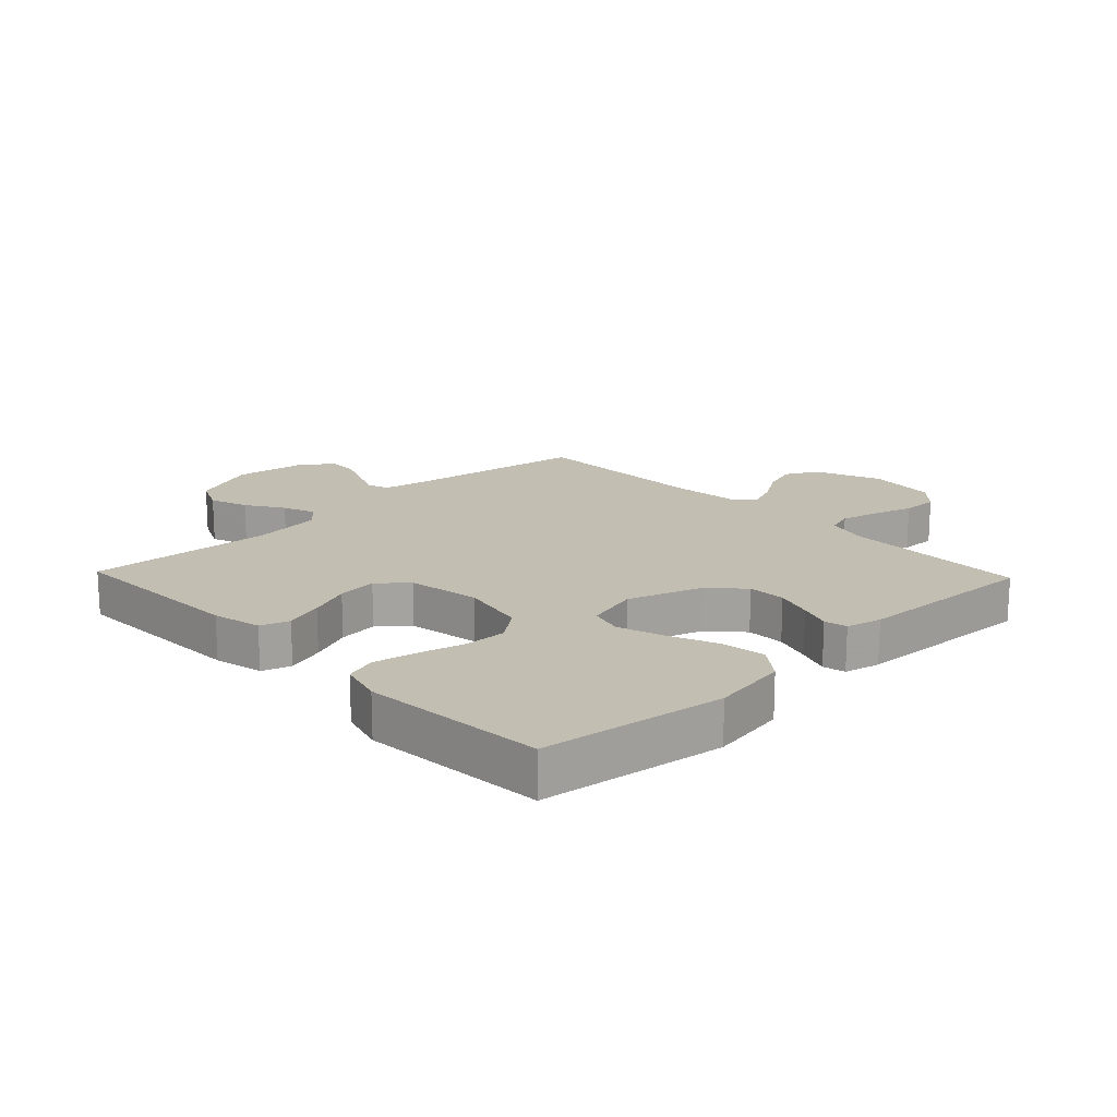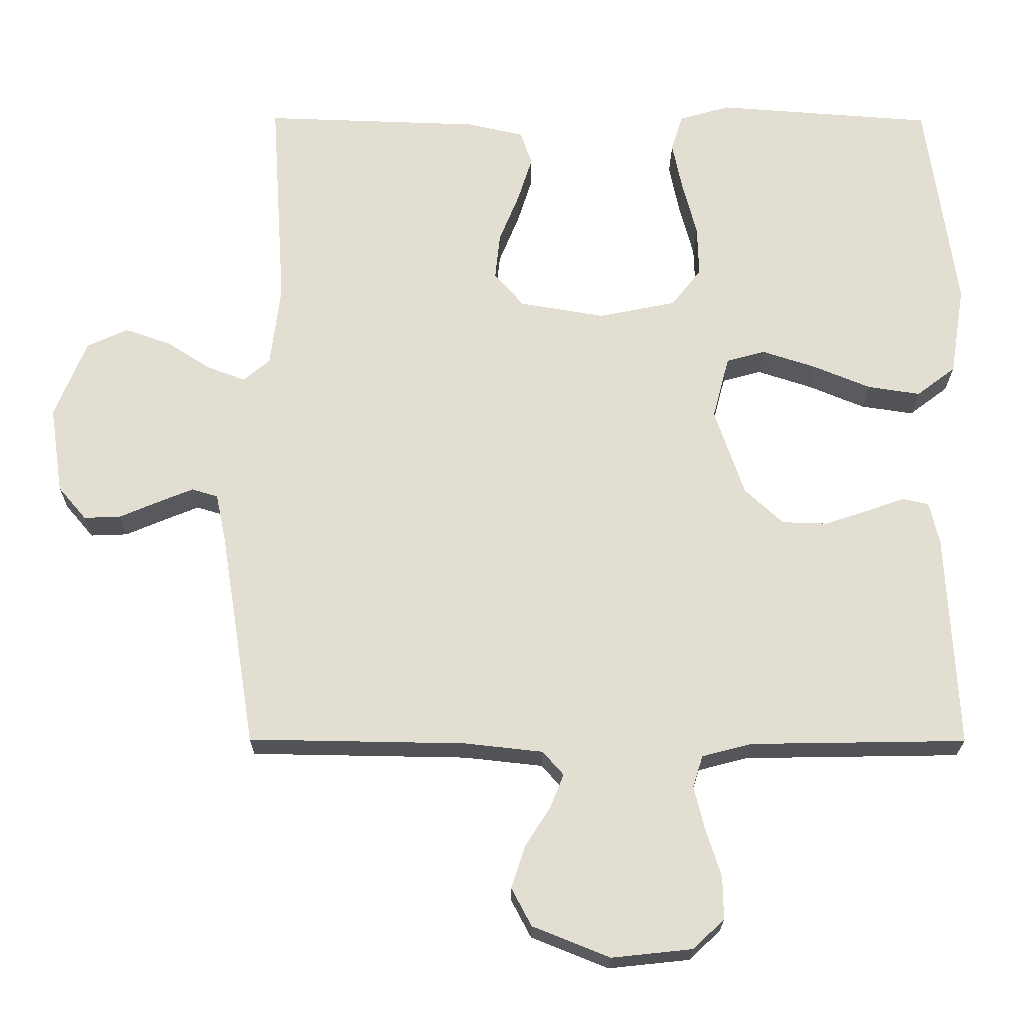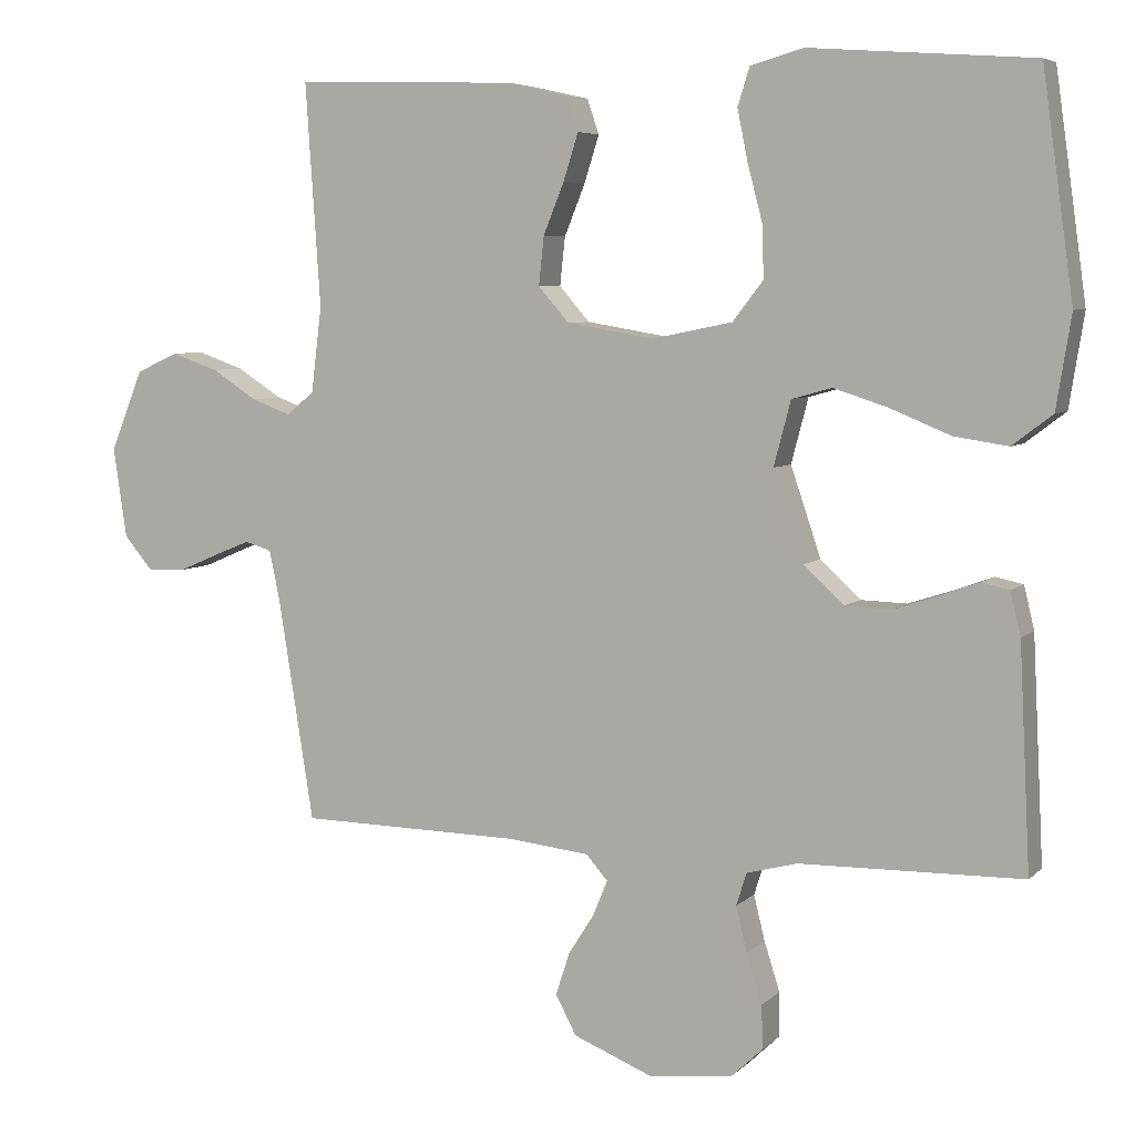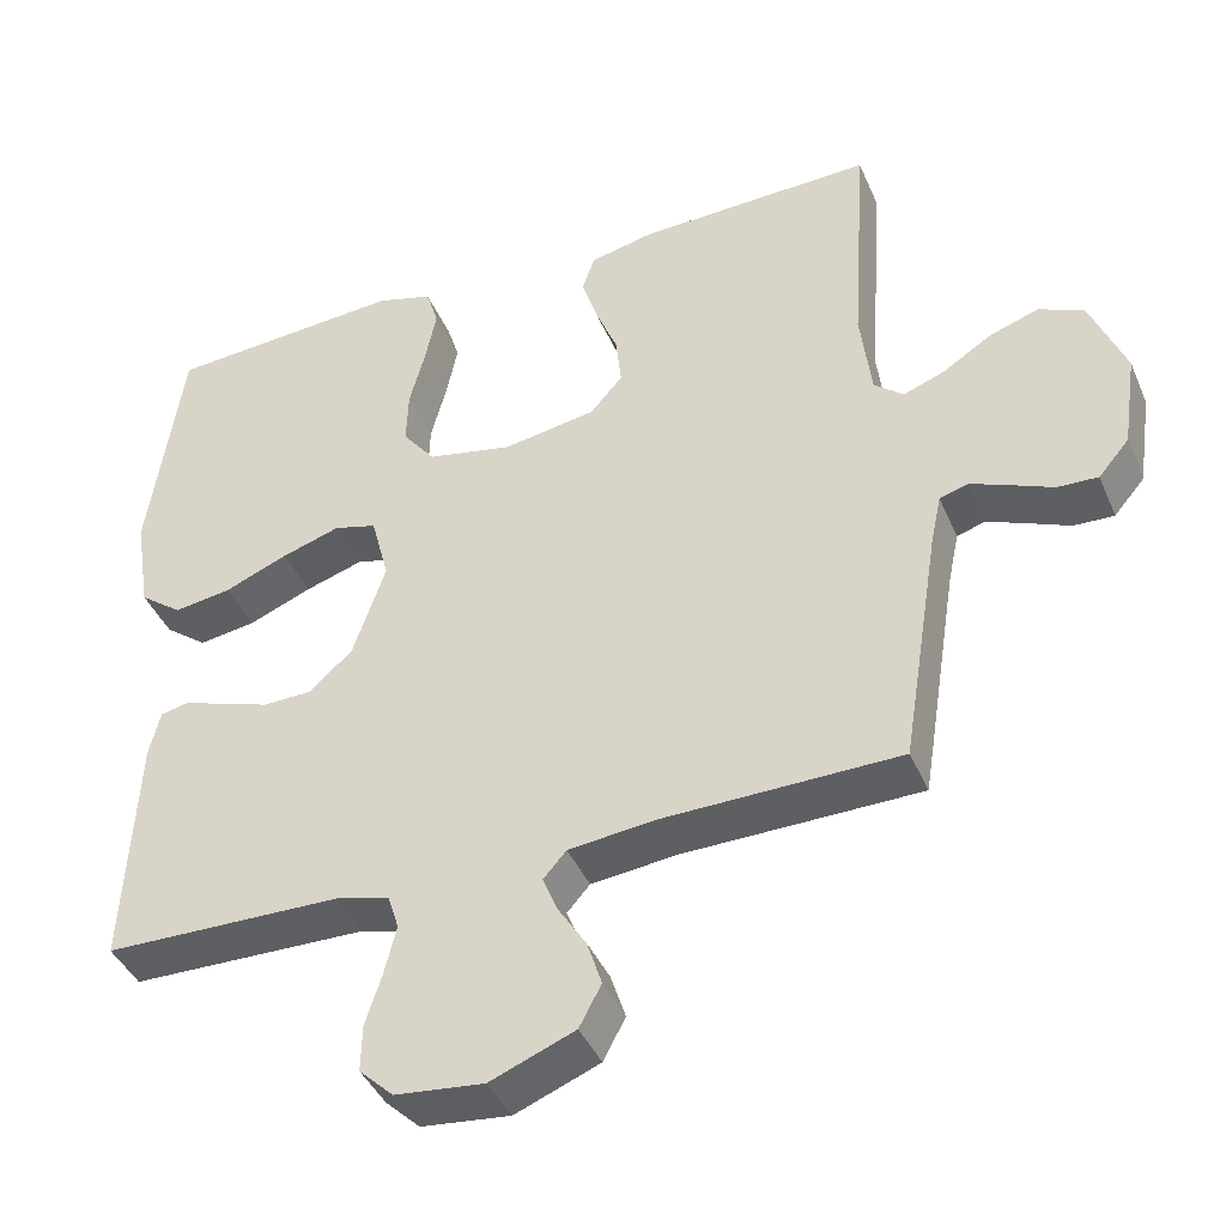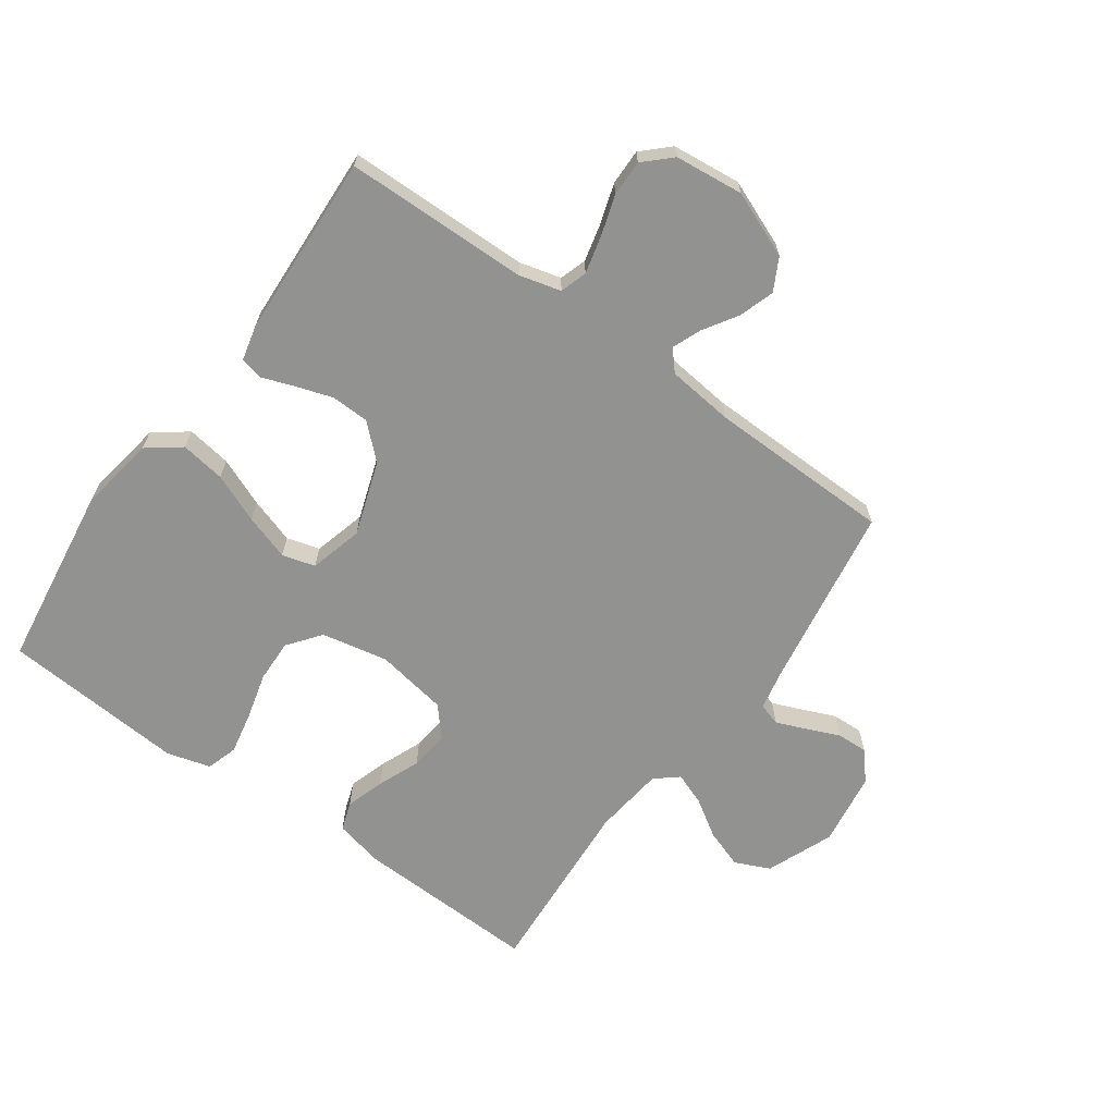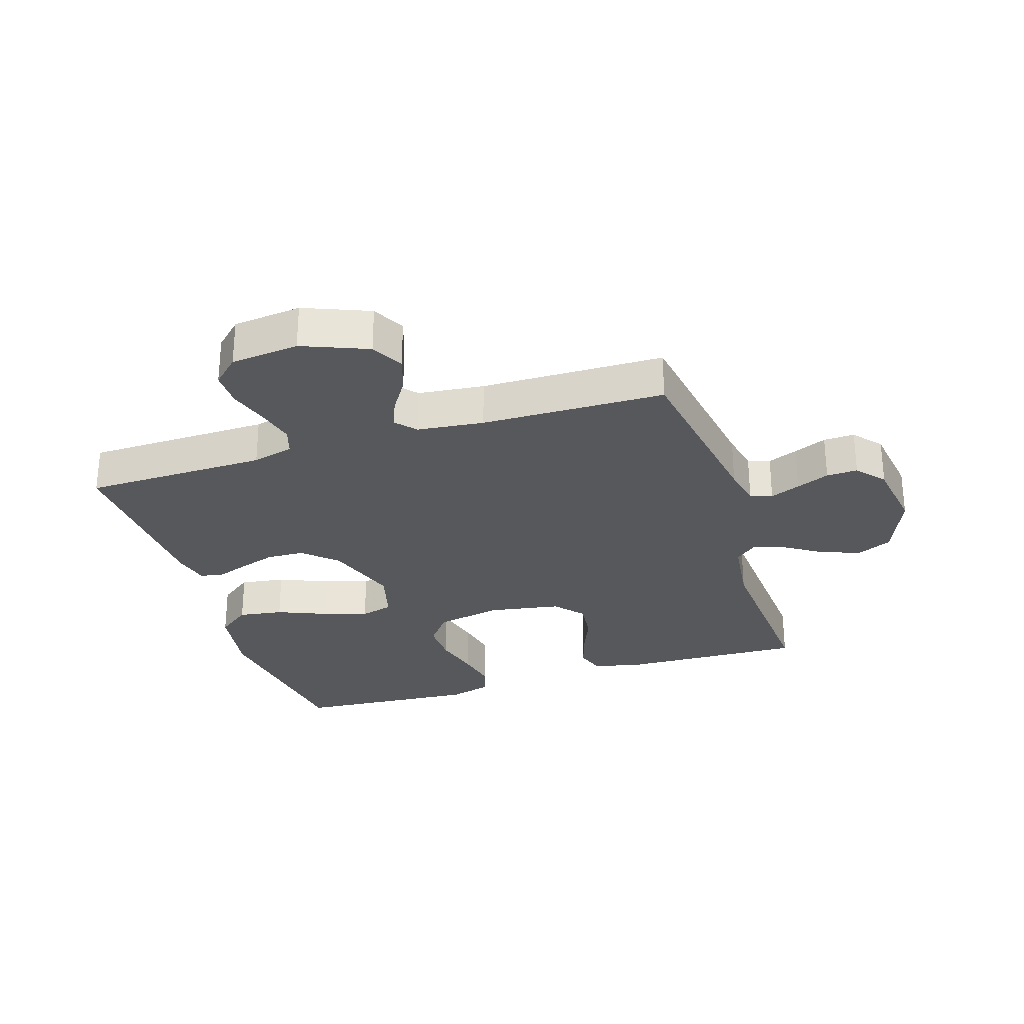
<metadata>
{"format":"obj","ext":"obj","renderer":"f3d","projection":"perspective","resolution":1024,"background":"white","views":[{"elev":17.5,"azim":46.3,"up":"+Y"},{"elev":-22.0,"azim":-0.4,"up":"+Z"},{"elev":5.9,"azim":23.1,"up":"+Z"},{"elev":-41.6,"azim":-158.0,"up":"+Z"},{"elev":-66.3,"azim":144.4,"up":"+Y"},{"elev":-28.6,"azim":-162.4,"up":"+Y"}]}
</metadata>
<code>
v -0.5 0.07 0.5
v -0.2 0.07 0.49
v -0.12 0.07 0.472
v -0.104 0.07 0.425
v -0.124 0.07 0.362
v -0.152 0.07 0.293
v -0.159 0.07 0.228
v -0.118 0.07 0.181
v 0 0.07 0.161
v 0.108 0.07 0.183
v 0.149 0.07 0.236
v 0.147 0.07 0.306
v 0.127 0.07 0.382
v 0.113 0.07 0.451
v 0.129 0.07 0.502
v 0.2 0.07 0.522
v 0.5 0.07 0.5
v 0.542 0.07 0.2
v 0.522 0.07 0.075
v 0.468 0.07 0.034
v 0.395 0.07 0.045
v 0.315 0.07 0.078
v 0.241 0.07 0.102
v 0.187 0.07 0.087
v 0.164 0.07 0
v 0.205 0.07 -0.121
v 0.259 0.07 -0.171
v 0.321 0.07 -0.173
v 0.382 0.07 -0.153
v 0.434 0.07 -0.134
v 0.471 0.07 -0.142
v 0.485 0.07 -0.2
v 0.5 0.07 -0.5
v 0.2 0.07 -0.505
v 0.132 0.07 -0.523
v 0.118 0.07 -0.567
v 0.133 0.07 -0.628
v 0.154 0.07 -0.694
v 0.155 0.07 -0.753
v 0.112 0.07 -0.794
v 0 0.07 -0.806
v -0.107 0.07 -0.763
v -0.135 0.07 -0.71
v -0.116 0.07 -0.652
v -0.081 0.07 -0.597
v -0.062 0.07 -0.55
v -0.091 0.07 -0.517
v -0.2 0.07 -0.505
v -0.5 0.07 -0.5
v -0.548 0.07 -0.2
v -0.562 0.07 -0.133
v -0.598 0.07 -0.122
v -0.647 0.07 -0.142
v -0.701 0.07 -0.165
v -0.752 0.07 -0.167
v -0.791 0.07 -0.121
v -0.809 0.07 0
v -0.765 0.07 0.109
v -0.708 0.07 0.135
v -0.645 0.07 0.113
v -0.584 0.07 0.074
v -0.531 0.07 0.054
v -0.494 0.07 0.085
v -0.48 0.07 0.2
v -0.5 0 0.5
v -0.2 0 0.49
v -0.12 0 0.472
v -0.104 0 0.425
v -0.124 0 0.362
v -0.152 0 0.293
v -0.159 0 0.228
v -0.118 0 0.181
v 0 0 0.161
v 0.108 0 0.183
v 0.149 0 0.236
v 0.147 0 0.306
v 0.127 0 0.382
v 0.113 0 0.451
v 0.129 0 0.502
v 0.2 0 0.522
v 0.5 0 0.5
v 0.542 0 0.2
v 0.522 0 0.075
v 0.468 0 0.034
v 0.395 0 0.045
v 0.315 0 0.078
v 0.241 0 0.102
v 0.187 0 0.087
v 0.164 0 0
v 0.205 0 -0.121
v 0.259 0 -0.171
v 0.321 0 -0.173
v 0.382 0 -0.153
v 0.434 0 -0.134
v 0.471 0 -0.142
v 0.485 0 -0.2
v 0.5 0 -0.5
v 0.2 0 -0.505
v 0.132 0 -0.523
v 0.118 0 -0.567
v 0.133 0 -0.628
v 0.154 0 -0.694
v 0.155 0 -0.753
v 0.112 0 -0.794
v 0 0 -0.806
v -0.107 0 -0.763
v -0.135 0 -0.71
v -0.116 0 -0.652
v -0.081 0 -0.597
v -0.062 0 -0.55
v -0.091 0 -0.517
v -0.2 0 -0.505
v -0.5 0 -0.5
v -0.548 0 -0.2
v -0.562 0 -0.133
v -0.598 0 -0.122
v -0.647 0 -0.142
v -0.701 0 -0.165
v -0.752 0 -0.167
v -0.791 0 -0.121
v -0.809 0 0
v -0.765 0 0.109
v -0.708 0 0.135
v -0.645 0 0.113
v -0.584 0 0.074
v -0.531 0 0.054
v -0.494 0 0.085
v -0.48 0 0.2
f 59 60 61
f 58 59 61
f 57 58 61
f 56 57 61
f 55 56 61
f 54 55 61
f 53 54 61
f 52 53 61 62
f 51 52 62 63
f 48 49 50
f 50 51 63
f 48 50 63
f 47 48 63
f 43 44 45
f 42 43 45
f 41 42 45
f 40 41 45
f 39 40 45
f 38 39 45
f 37 38 45
f 36 37 45 46
f 47 63 64
f 46 47 64
f 36 46 64
f 35 36 64
f 32 33 34
f 31 32 34
f 30 31 34
f 29 30 34
f 20 21 22
f 19 20 22
f 18 19 22
f 17 18 22
f 16 17 22
f 15 16 22
f 14 15 22
f 13 14 22
f 12 13 22
f 11 12 22 23
f 10 11 23 24
f 4 5 6
f 3 4 6
f 2 3 6
f 1 2 6
f 64 1 6
f 64 6 7
f 35 64 7 8
f 28 29 34 35
f 27 28 35
f 26 27 35
f 35 8 9
f 26 35 9
f 25 26 9
f 9 10 24 25
f 125 124 123
f 125 123 122
f 125 122 121
f 125 121 120
f 125 120 119
f 125 119 118
f 125 118 117
f 126 125 117 116
f 127 126 116 115
f 114 113 112
f 127 115 114
f 127 114 112
f 127 112 111
f 109 108 107
f 109 107 106
f 109 106 105
f 109 105 104
f 109 104 103
f 109 103 102
f 109 102 101
f 110 109 101 100
f 128 127 111
f 128 111 110
f 128 110 100
f 128 100 99
f 98 97 96
f 98 96 95
f 98 95 94
f 98 94 93
f 86 85 84
f 86 84 83
f 86 83 82
f 86 82 81
f 86 81 80
f 86 80 79
f 86 79 78
f 86 78 77
f 86 77 76
f 87 86 76 75
f 88 87 75 74
f 70 69 68
f 70 68 67
f 70 67 66
f 70 66 65
f 70 65 128
f 71 70 128
f 72 71 128 99
f 99 98 93 92
f 99 92 91
f 99 91 90
f 73 72 99
f 73 99 90
f 73 90 89
f 89 88 74 73
f 1 65 66 2
f 2 66 67 3
f 3 67 68 4
f 4 68 69 5
f 5 69 70 6
f 6 70 71 7
f 7 71 72 8
f 8 72 73 9
f 9 73 74 10
f 10 74 75 11
f 11 75 76 12
f 12 76 77 13
f 13 77 78 14
f 14 78 79 15
f 15 79 80 16
f 16 80 81 17
f 17 81 82 18
f 18 82 83 19
f 19 83 84 20
f 20 84 85 21
f 21 85 86 22
f 22 86 87 23
f 23 87 88 24
f 24 88 89 25
f 25 89 90 26
f 26 90 91 27
f 27 91 92 28
f 28 92 93 29
f 29 93 94 30
f 30 94 95 31
f 31 95 96 32
f 32 96 97 33
f 33 97 98 34
f 34 98 99 35
f 35 99 100 36
f 36 100 101 37
f 37 101 102 38
f 38 102 103 39
f 39 103 104 40
f 40 104 105 41
f 41 105 106 42
f 42 106 107 43
f 43 107 108 44
f 44 108 109 45
f 45 109 110 46
f 46 110 111 47
f 47 111 112 48
f 48 112 113 49
f 49 113 114 50
f 50 114 115 51
f 51 115 116 52
f 52 116 117 53
f 53 117 118 54
f 54 118 119 55
f 55 119 120 56
f 56 120 121 57
f 57 121 122 58
f 58 122 123 59
f 59 123 124 60
f 60 124 125 61
f 61 125 126 62
f 62 126 127 63
f 63 127 128 64
f 64 128 65 1

</code>
